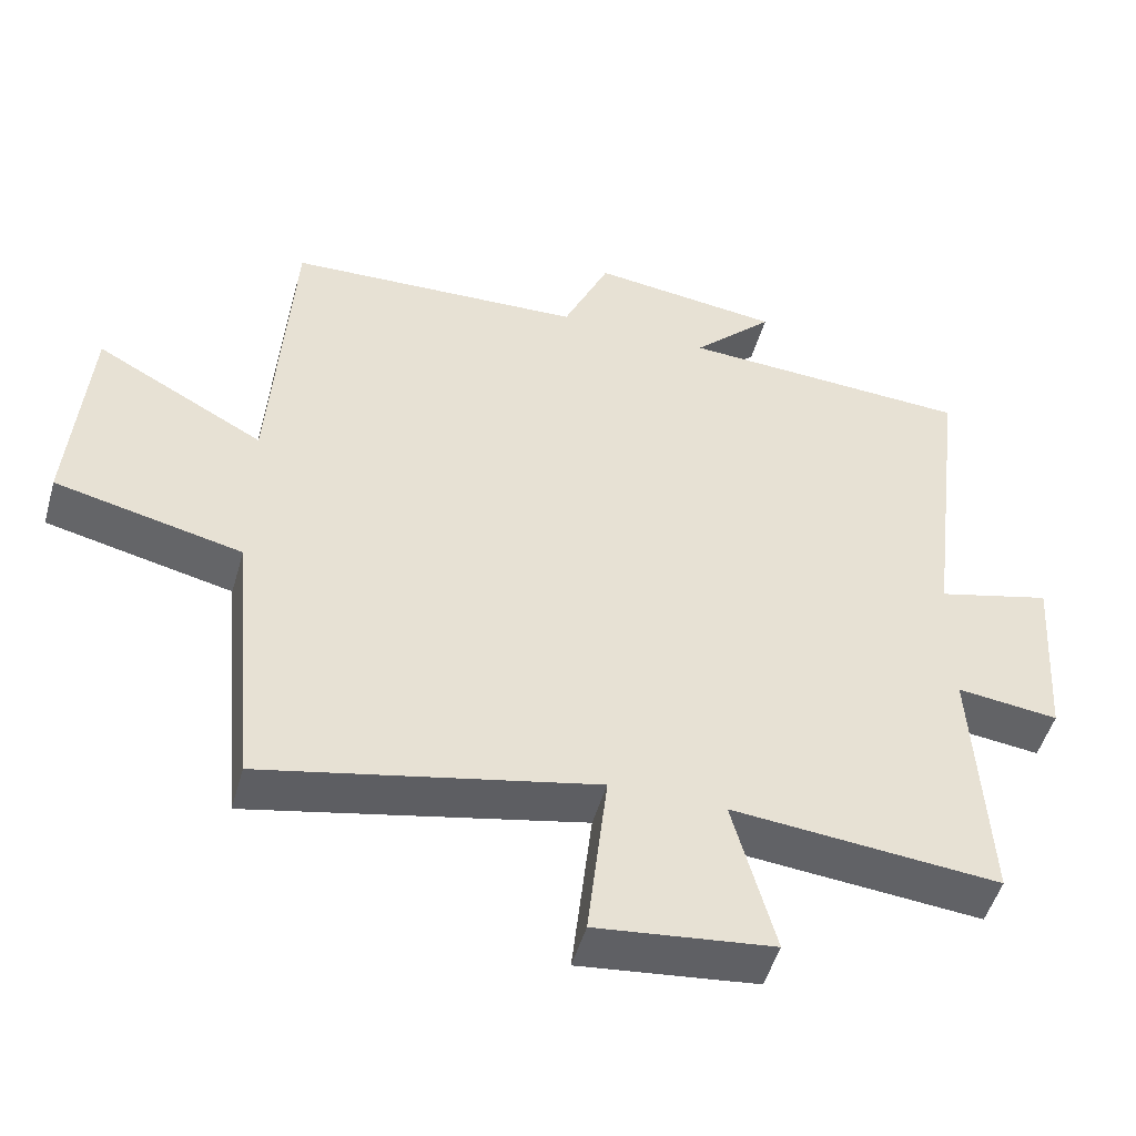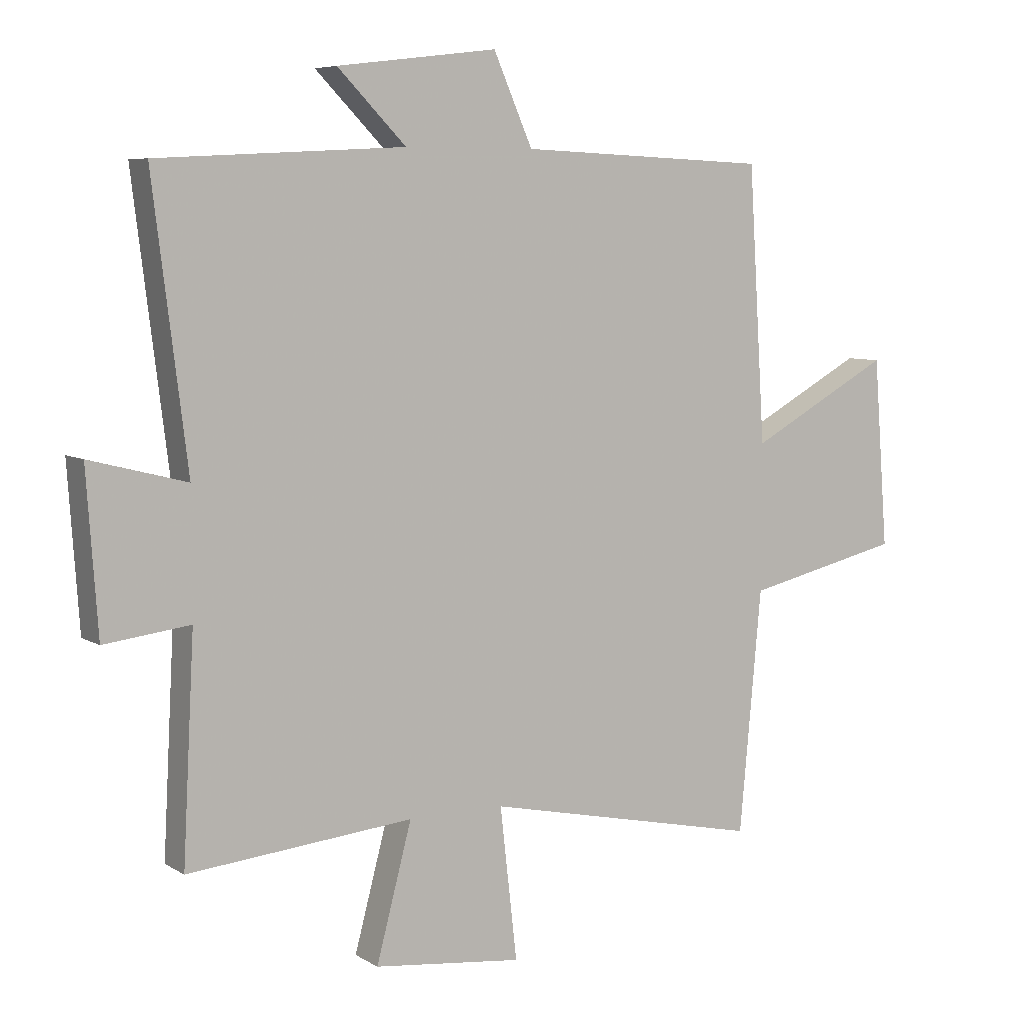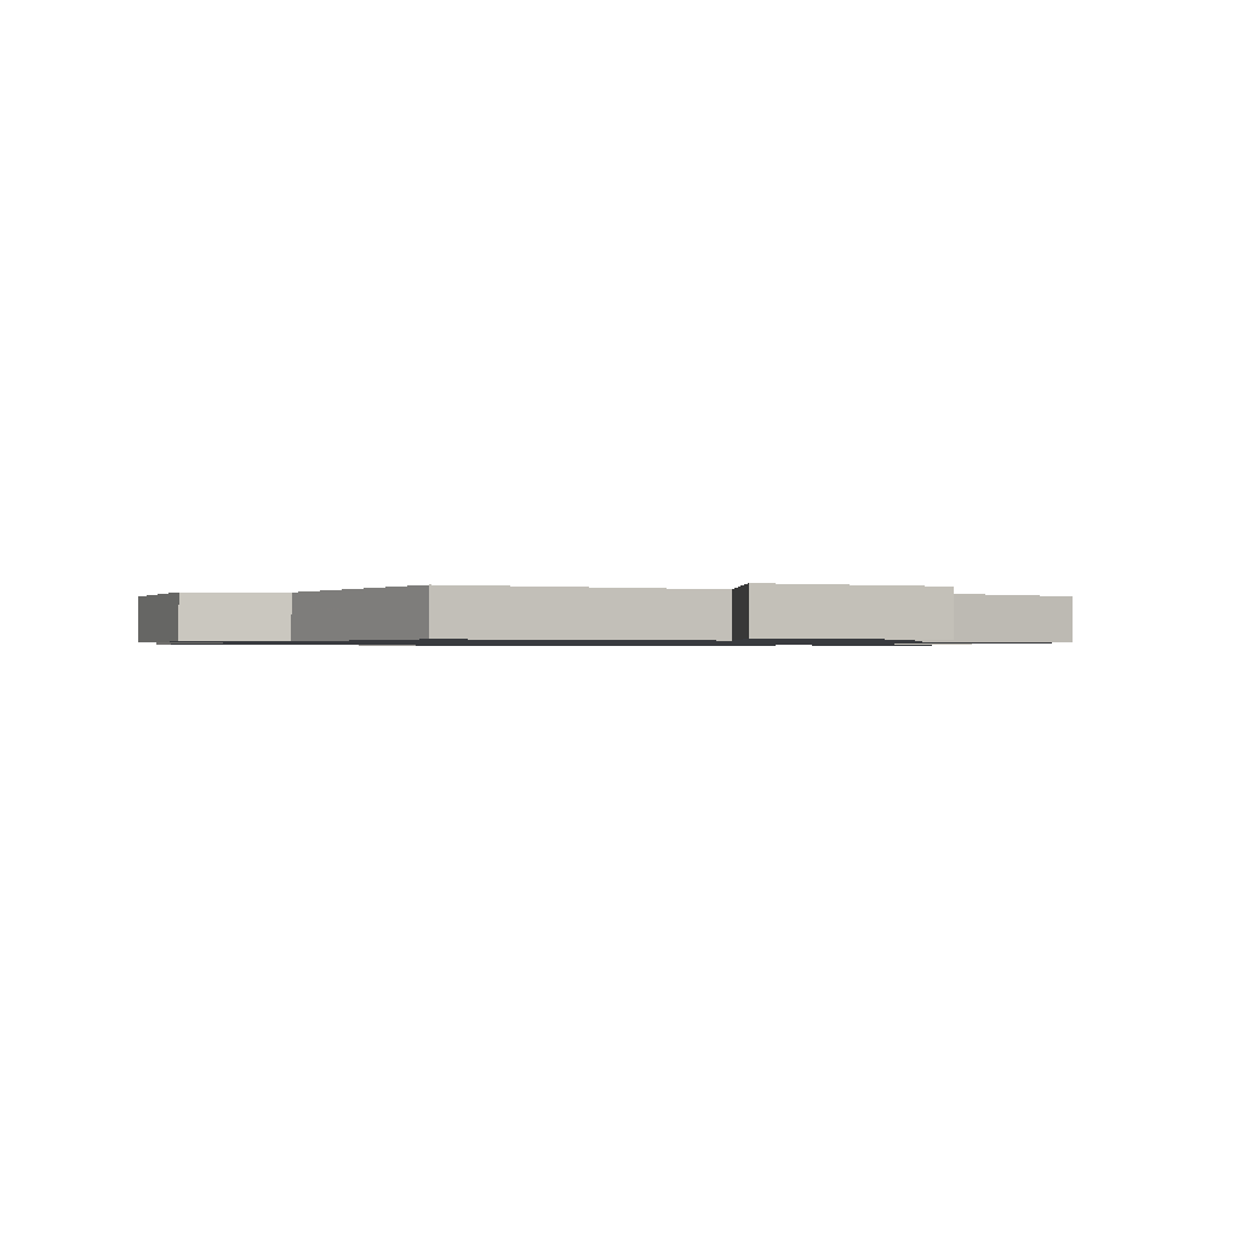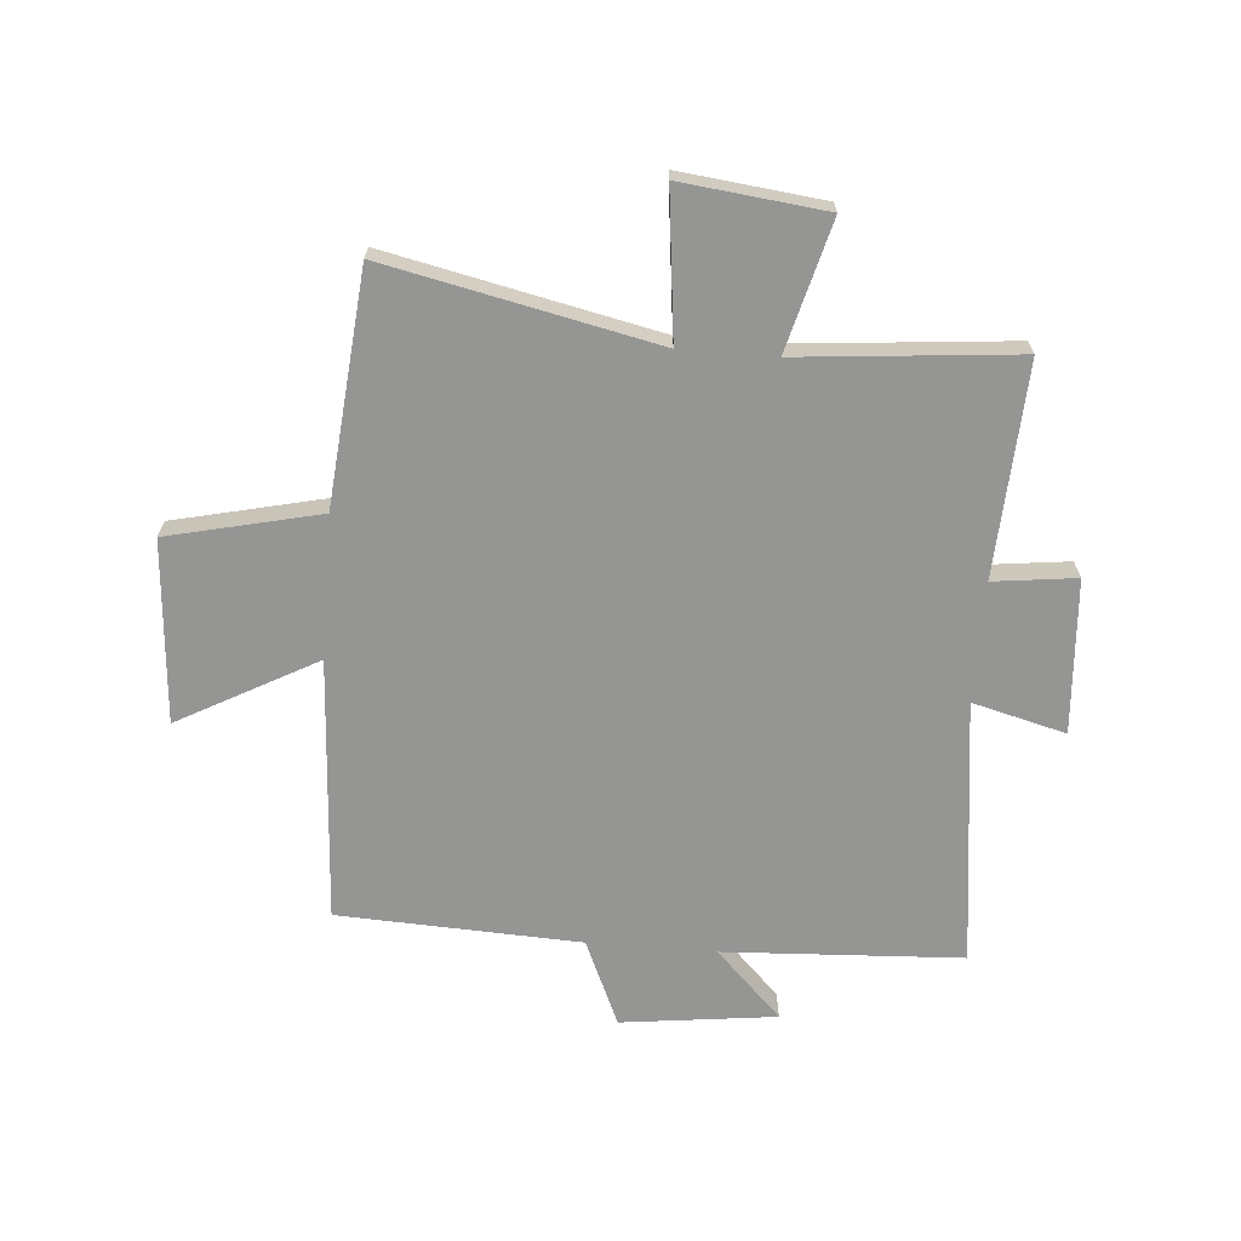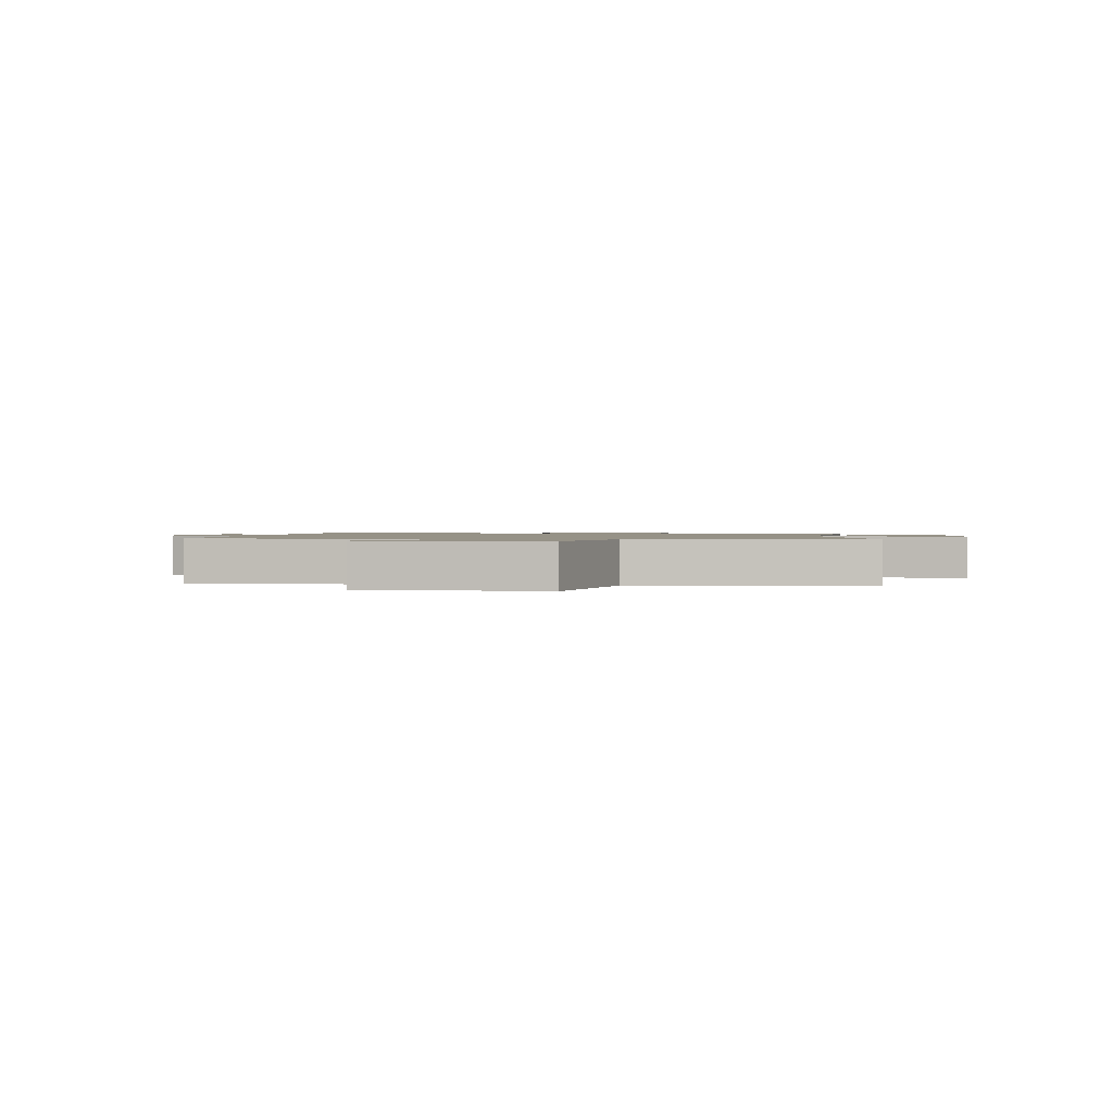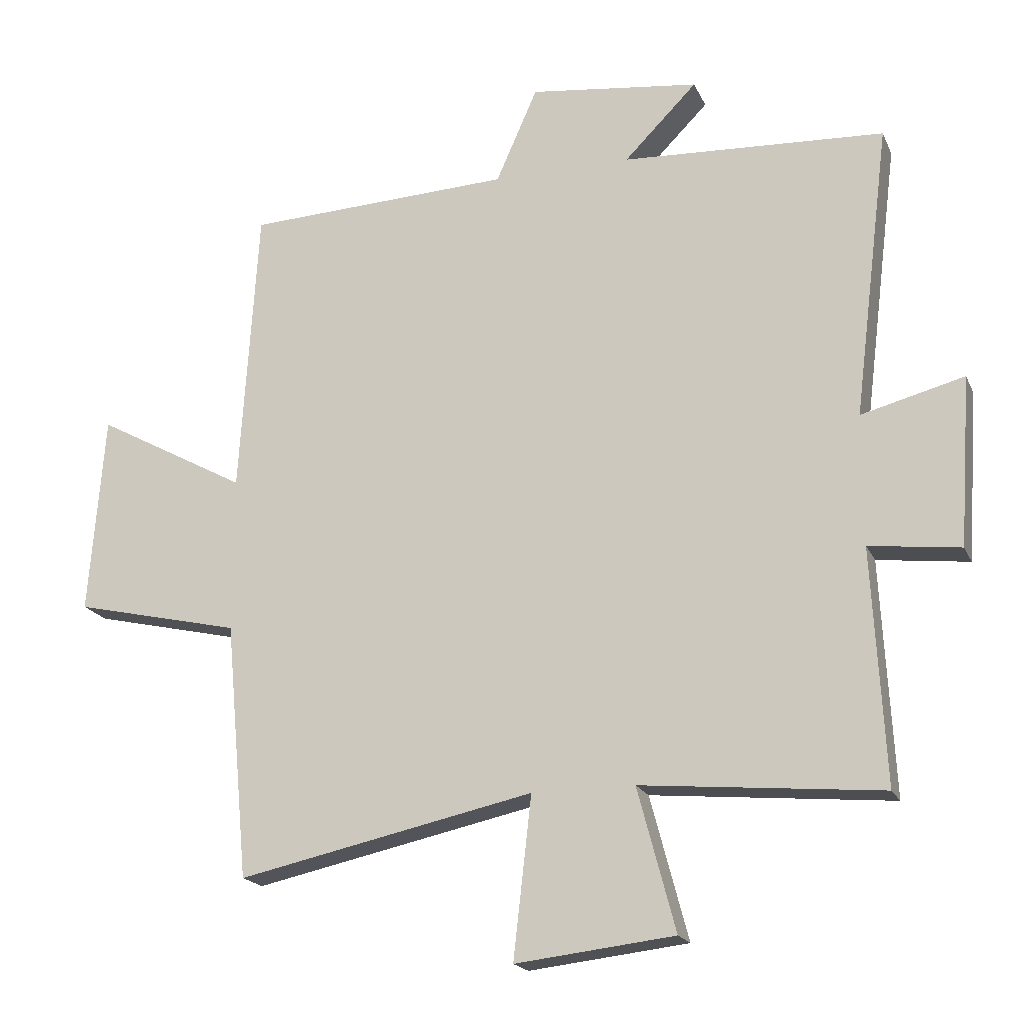
<metadata>
{"format":"obj","ext":"obj","renderer":"f3d","projection":"perspective","resolution":1024,"background":"white","views":[{"elev":-49.9,"azim":164.3,"up":"+Z"},{"elev":6.8,"azim":-31.2,"up":"+Z"},{"elev":-1.0,"azim":59.6,"up":"+Y"},{"elev":-67.4,"azim":175.4,"up":"+Y"},{"elev":1.1,"azim":97.3,"up":"+Y"},{"elev":-18.9,"azim":-161.4,"up":"+Z"}]}
</metadata>
<code>
v 0.472 0.07 0.482
v 0.5 0.07 0.036
v 0.733 0.07 0.163
v 0.757 0.07 -0.145
v 0.5 0.07 -0.204
v 0.464 0.07 -0.598
v 0.008 0.07 -0.5
v 0.036 0.07 -0.747
v -0.208 0.07 -0.719
v -0.15 0.07 -0.5
v -0.519 0.07 -0.534
v -0.5 0.07 -0.174
v -0.64 0.07 -0.191
v -0.658 0.07 0.069
v -0.5 0.07 0.028
v -0.556 0.07 0.479
v -0.152 0.07 0.5
v -0.264 0.07 0.613
v -0.002 0.07 0.645
v 0.062 0.07 0.5
v 0.472 0 0.482
v 0.5 0 0.036
v 0.733 0 0.163
v 0.757 0 -0.145
v 0.5 0 -0.204
v 0.464 0 -0.598
v 0.008 0 -0.5
v 0.036 0 -0.747
v -0.208 0 -0.719
v -0.15 0 -0.5
v -0.519 0 -0.534
v -0.5 0 -0.174
v -0.64 0 -0.191
v -0.658 0 0.069
v -0.5 0 0.028
v -0.556 0 0.479
v -0.152 0 0.5
v -0.264 0 0.613
v -0.002 0 0.645
v 0.062 0 0.5
f 17 18 19 20
f 20 1 2
f 17 20 2
f 16 17 2
f 15 16 2
f 12 13 14 15
f 12 15 2
f 10 11 12 2
f 7 8 9 10
f 7 10 2 3
f 5 6 7
f 5 7 3
f 3 4 5
f 40 39 38 37
f 22 21 40
f 22 40 37
f 22 37 36
f 22 36 35
f 35 34 33 32
f 22 35 32
f 22 32 31 30
f 30 29 28 27
f 23 22 30 27
f 27 26 25
f 23 27 25
f 25 24 23
f 1 21 22 2
f 2 22 23 3
f 3 23 24 4
f 4 24 25 5
f 5 25 26 6
f 6 26 27 7
f 7 27 28 8
f 8 28 29 9
f 9 29 30 10
f 10 30 31 11
f 11 31 32 12
f 12 32 33 13
f 13 33 34 14
f 14 34 35 15
f 15 35 36 16
f 16 36 37 17
f 17 37 38 18
f 18 38 39 19
f 19 39 40 20
f 20 40 21 1

</code>
